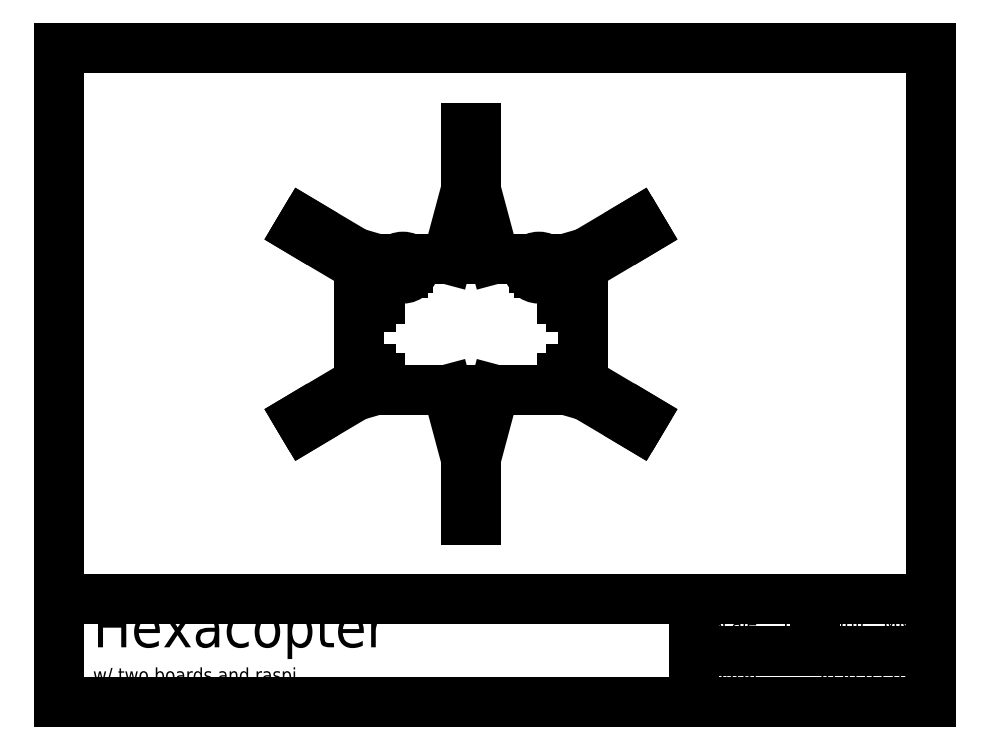
<metadata>
{"format":"dxf","ext":"dxf","renderer":"ezdxf+matplotlib","layout":"modelspace","background":"white","min_lineweight":24,"dpi":150}
</metadata>
<code>
0
SECTION
2
ENTITIES
0
LINE
8
Print border
10
0
20
0
11
1.243e-14
21
190.5
0
LINE
8
Print border
10
0
20
0
11
254
21
0
0
LINE
8
Print border
10
0
20
30
11
254
21
30
0
LINE
8
Print border
10
1.243e-14
20
190.5
11
254
21
190.5
0
LINE
8
Print border
10
254
20
0
11
254
21
190.5
0
MTEXT
8
Footer Text
10
10
20
28
30
0
40
12
41
86.67
71
    1
72
    1
1
Hexacopter
7
standard
210
0
220
0
230
1
50
0
73
    2
44
1
0
MTEXT
8
Footer Text
10
10
20
10
30
0
40
4
41
68.44
71
    1
72
    1
1
w/ two boards and raspi
7
standard
210
0
220
0
230
1
50
0
73
    2
44
1
0
LINE
8
Footer Text
10
185
20
15
11
254
21
15
0
LINE
8
Footer Text
10
185
20
0
11
185
21
30
0
MTEXT
8
Footer Text
10
220
20
9
30
0
40
4
41
30.22
71
    1
72
    1
1
2020-02-04
7
standard
210
0
220
0
230
1
50
0
73
    2
44
1
0
MTEXT
8
Footer Text
10
190
20
9
30
0
40
4
41
12.44
71
    1
72
    1
1
Date:
7
standard
210
0
220
0
230
1
50
0
73
    2
44
1
0
MTEXT
8
Footer Text
10
190
20
25
30
0
40
4
41
14.22
71
    1
72
    1
1
Scale:
7
standard
210
0
220
0
230
1
50
0
73
    2
44
1
0
MTEXT
8
Footer Text
10
210
20
25
30
0
40
4
41
4.444
71
    1
72
    1
1
1:1
7
standard
210
0
220
0
230
1
50
0
73
    2
44
1
0
MTEXT
8
Footer Text
10
225
20
25
30
0
40
4
41
10.67
71
    1
72
    1
1
Unit:
7
standard
210
0
220
0
230
1
50
0
73
    2
44
1
0
MTEXT
8
Footer Text
10
240
20
25
30
0
40
4
41
6.667
71
    1
72
    1
1
MM
7
standard
210
0
220
0
230
1
50
0
73
    2
44
1
0
LINE
8
Footer Text
10
220
20
30
11
220
21
15
0
LINE
8
Frame
10
118.5
20
53
11
121.5
21
53
0
LINE
8
Frame
10
118.5
20
167
11
121.5
21
167
0
LINE
8
Frame
10
69.86
20
137.2
11
71.41
21
139.8
0
LINE
8
Frame
10
170.1
20
137.2
11
168.6
21
139.8
0
LINE
8
Guidelines
10
120
20
167
11
70.64
21
138.5
0
LINE
8
Guidelines
10
70.64
20
138.5
11
70.64
21
81.5
0
LINE
8
Guidelines
10
70.64
20
81.5
11
120
21
53
0
LINE
8
Guidelines
10
120
20
53
11
169.4
21
81.5
0
LINE
8
Guidelines
10
169.4
20
81.5
11
169.4
21
138.5
0
LINE
8
Guidelines
10
169.4
20
138.5
11
120
21
167
0
LWPOLYLINE
8
Guidelines (pi)
90
    4
70
    1
43
0
10
127.1
20
103.1
10
152.5
20
103.1
10
152.5
20
128.5
10
127.1
20
128.5
0
LWPOLYLINE
8
Guidelines (pi)
90
    4
70
    1
43
0
10
112.9
20
103.1
10
87.5
20
103.1
10
87.5
20
128.5
10
112.9
20
128.5
0
LINE
8
Guidelines (pi)
10
152.5
20
121.5
11
87.5
21
121.5
0
LINE
8
Guidelines
10
87.5
20
91.5
11
70.64
21
81.5
0
LINE
8
Guidelines
10
87.5
20
128.5
11
70.64
21
138.5
0
LINE
8
Guidelines
10
152.5
20
91.5
11
169.4
21
81.5
0
LINE
8
Guidelines
10
152.5
20
128.5
11
169.4
21
138.5
0
LINE
8
Guidelines
10
120
20
167
11
120
21
129
0
LINE
8
Guidelines
10
120
20
53
11
120
21
91
0
LINE
8
Guidelines
10
152.5
20
128.5
11
154.2
21
129.5
0
LINE
8
Frame
10
155
20
128.2
11
170.1
21
137.2
0
LINE
8
Frame
10
153.4
20
130.8
11
168.6
21
139.8
0
LINE
8
Frame
10
121.5
20
167
11
121.5
21
149
0
LINE
8
Frame
10
118.5
20
149
11
118.5
21
167
0
LINE
8
Frame
10
118.5
20
53
11
118.5
21
71
0
LINE
8
Frame
10
121.5
20
53
11
121.5
21
71
0
LINE
8
Frame
10
126.9
20
129
11
121.5
21
149
0
LINE
8
Frame
10
118.5
20
149
11
113.1
21
129
0
LINE
8
Frame
10
147.2
20
129
11
153.4
21
130.8
0
LINE
8
Frame
10
155
20
128.2
11
152.5
21
125.7
0
LINE
8
Frame
10
85.01
20
128.2
11
69.86
21
137.2
0
LINE
8
Frame
10
86.55
20
130.8
11
71.41
21
139.8
0
LINE
8
Frame
10
92.75
20
129
11
86.55
21
130.8
0
LINE
8
Frame
10
85.01
20
128.2
11
87.5
21
125.7
0
LINE
8
Frame
10
170.1
20
82.79
11
168.6
21
80.21
0
LINE
8
Frame
10
155
20
91.77
11
170.1
21
82.79
0
LINE
8
Frame
10
153.4
20
89.19
11
168.6
21
80.21
0
LINE
8
Frame
10
147.2
20
91
11
153.4
21
89.19
0
LINE
8
Frame
10
155
20
91.77
11
152.5
21
94.32
0
LINE
8
Frame
10
69.86
20
82.79
11
71.41
21
80.21
0
LINE
8
Frame
10
85.01
20
91.77
11
69.86
21
82.79
0
LINE
8
Frame
10
86.55
20
89.19
11
71.41
21
80.21
0
LINE
8
Frame
10
85.01
20
91.77
11
87.5
21
94.32
0
LINE
8
Frame
10
92.75
20
91
11
86.55
21
89.19
0
LINE
8
Frame
10
87.5
20
125.7
11
87.5
21
94.32
0
LINE
8
Frame
10
152.5
20
94.32
11
152.5
21
125.7
0
LINE
8
Frame
10
147.2
20
129
11
126.9
21
129
0
LINE
8
Frame
10
92.75
20
129
11
113.1
21
129
0
LINE
8
Frame
10
126.9
20
91
11
121.5
21
71
0
LINE
8
Frame
10
118.5
20
71
11
113.1
21
91
0
LINE
8
Frame
10
113.1
20
91
11
92.75
21
91
0
LINE
8
Frame
10
126.9
20
91
11
147.2
21
91
0
CIRCLE
8
Holes
10
91
20
94.5
40
2.5
0
LINE
8
Holes
10
88.5
20
94.5
11
93.5
21
94.5
0
LINE
8
Holes
10
91
20
97
11
91
21
92
0
CIRCLE
8
Holes
10
91
20
117.5
40
2.5
0
LINE
8
Holes
10
88.5
20
117.5
11
93.5
21
117.5
0
LINE
8
Holes
10
91
20
120
11
91
21
115
0
LINE
8
Holes
10
149
20
120
11
149
21
115
0
CIRCLE
8
Holes
10
149
20
117.5
40
2.5
0
LINE
8
Holes
10
146.5
20
117.5
11
151.5
21
117.5
0
CIRCLE
8
Holes
10
149
20
94.5
40
2.5
0
LINE
8
Holes
10
146.5
20
94.5
11
151.5
21
94.5
0
LINE
8
Holes
10
149
20
97
11
149
21
92
0
CIRCLE
8
Holes
10
139.8
20
126.5
40
1.5
0
CIRCLE
8
Holes
10
139.8
20
126.5
40
3.175
0
CIRCLE
8
Holes
10
103.7
20
126
40
0
0
CIRCLE
8
Holes
10
103.7
20
126
40
0
0
CIRCLE
8
Holes
10
100.2
20
126.5
40
1.5
0
CIRCLE
8
Holes
10
100.2
20
126.5
40
3.175
0
LINE
8
Holes
10
139.8
20
128
11
139.8
21
125
0
LINE
8
Holes
10
138.3
20
126.5
11
141.3
21
126.5
0
LINE
8
Holes
10
100.2
20
128
11
100.2
21
125
0
LINE
8
Holes
10
98.7
20
126.5
11
101.7
21
126.5
0
ENDSEC
0
EOF

</code>
